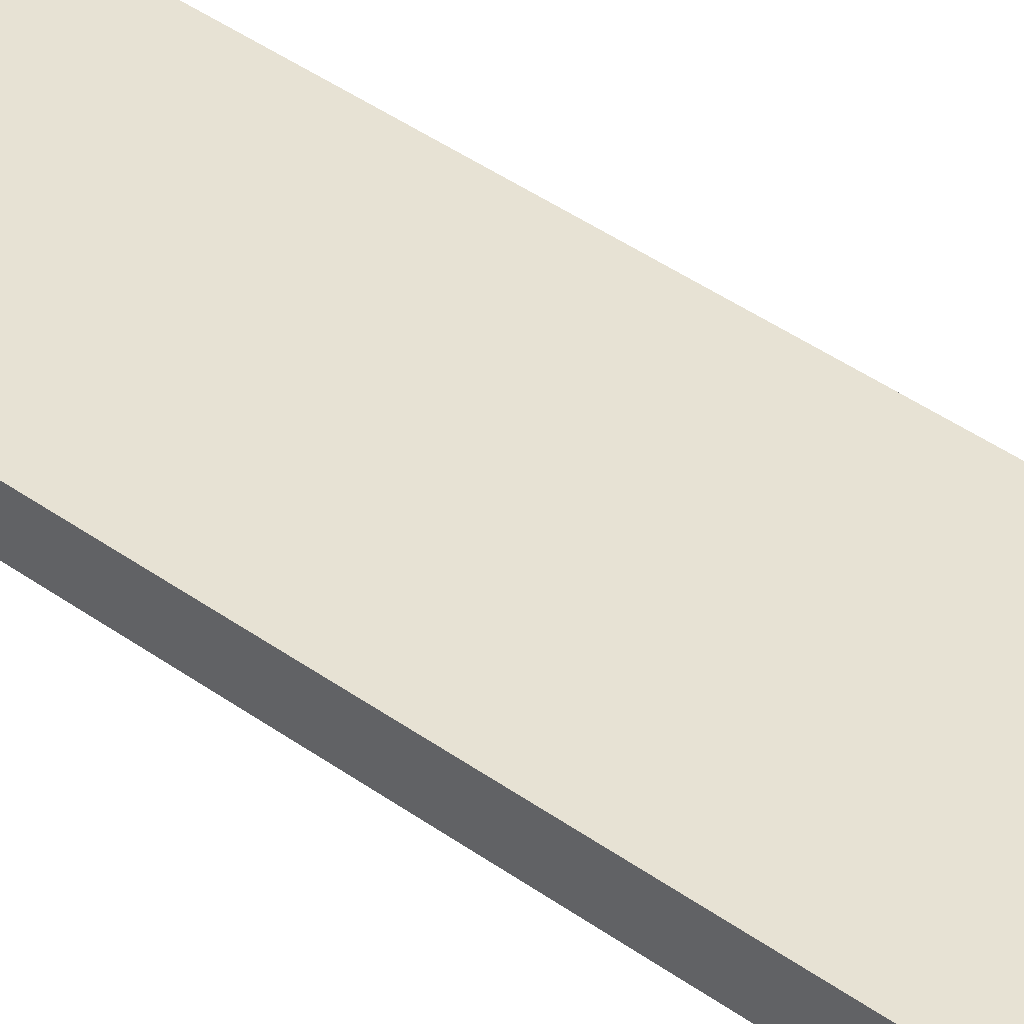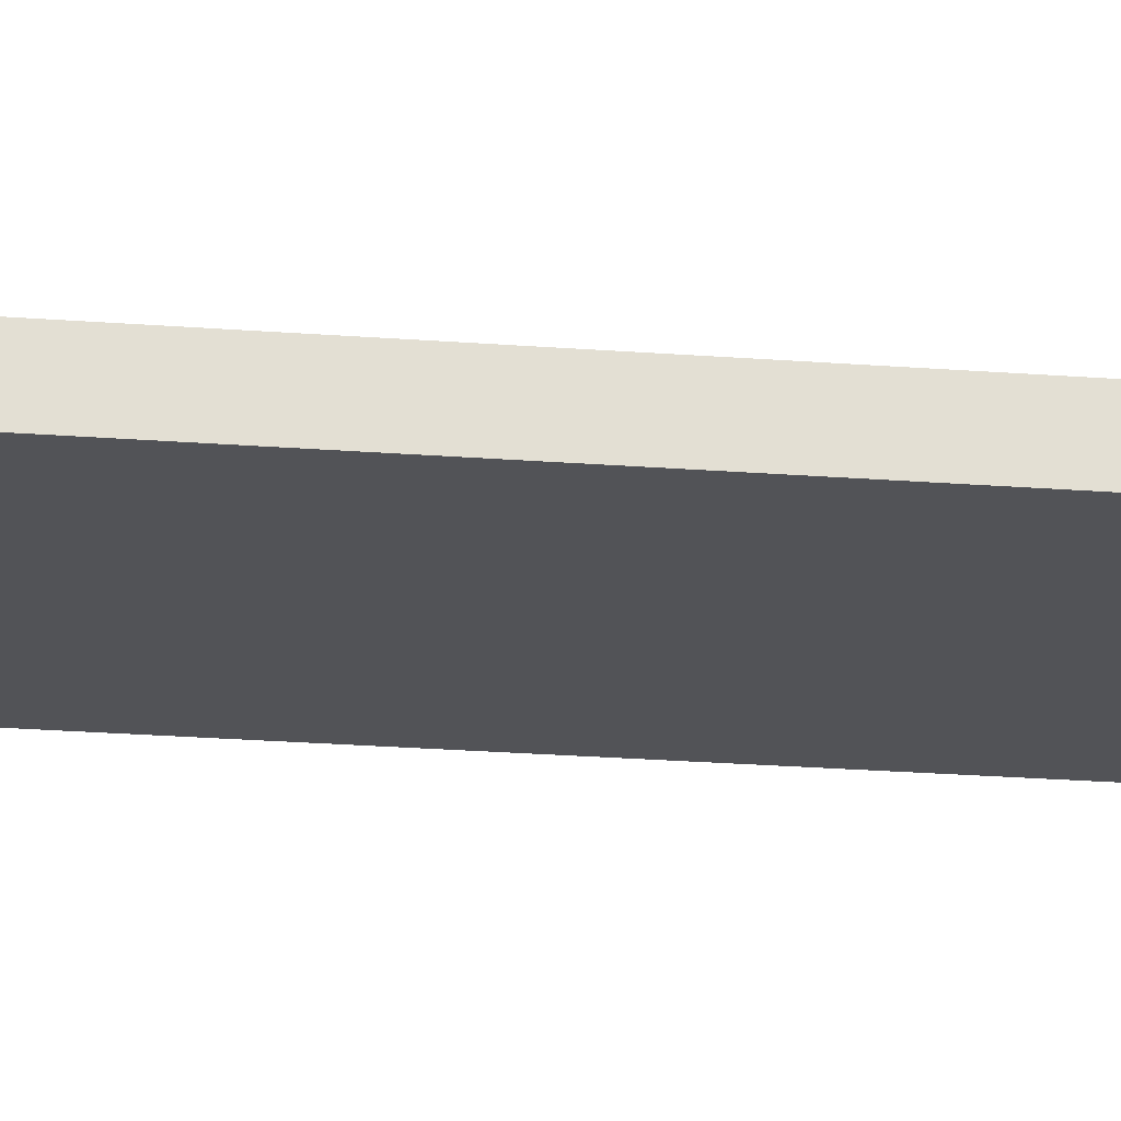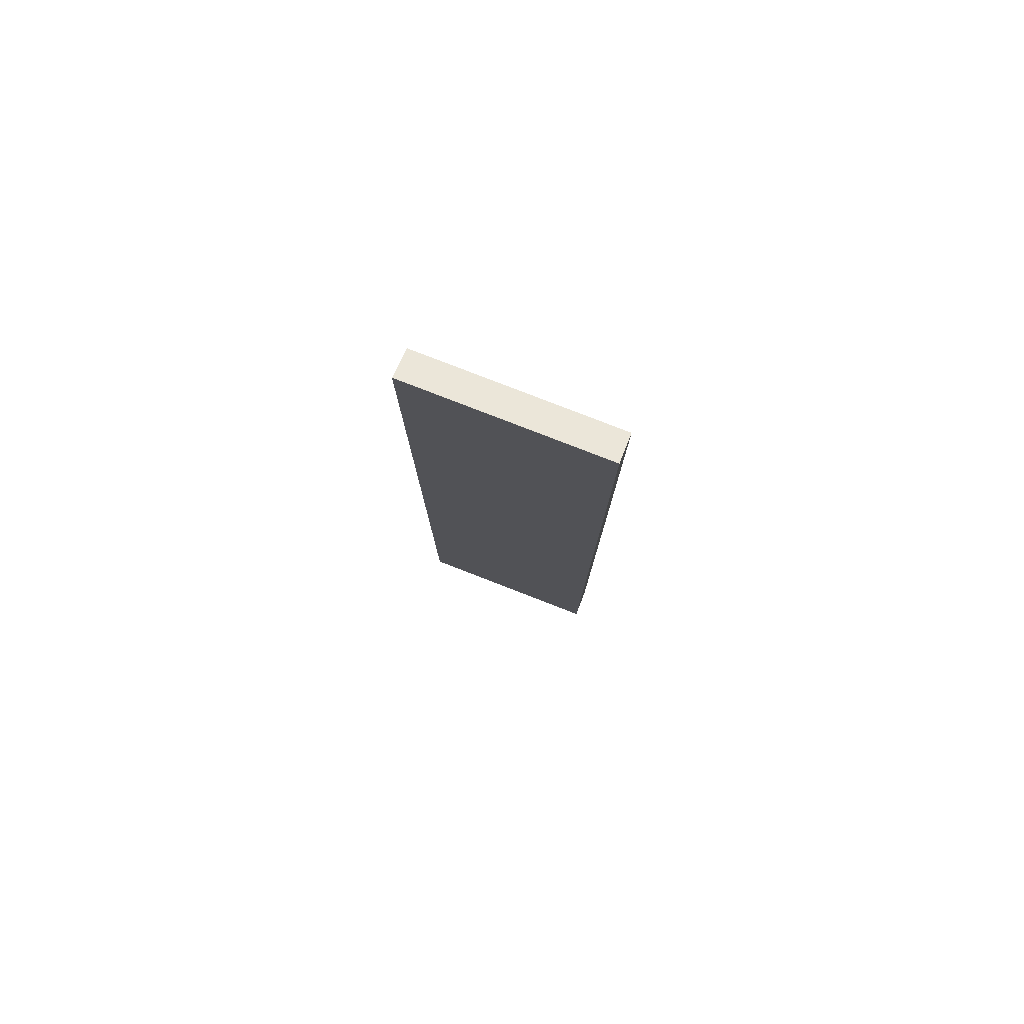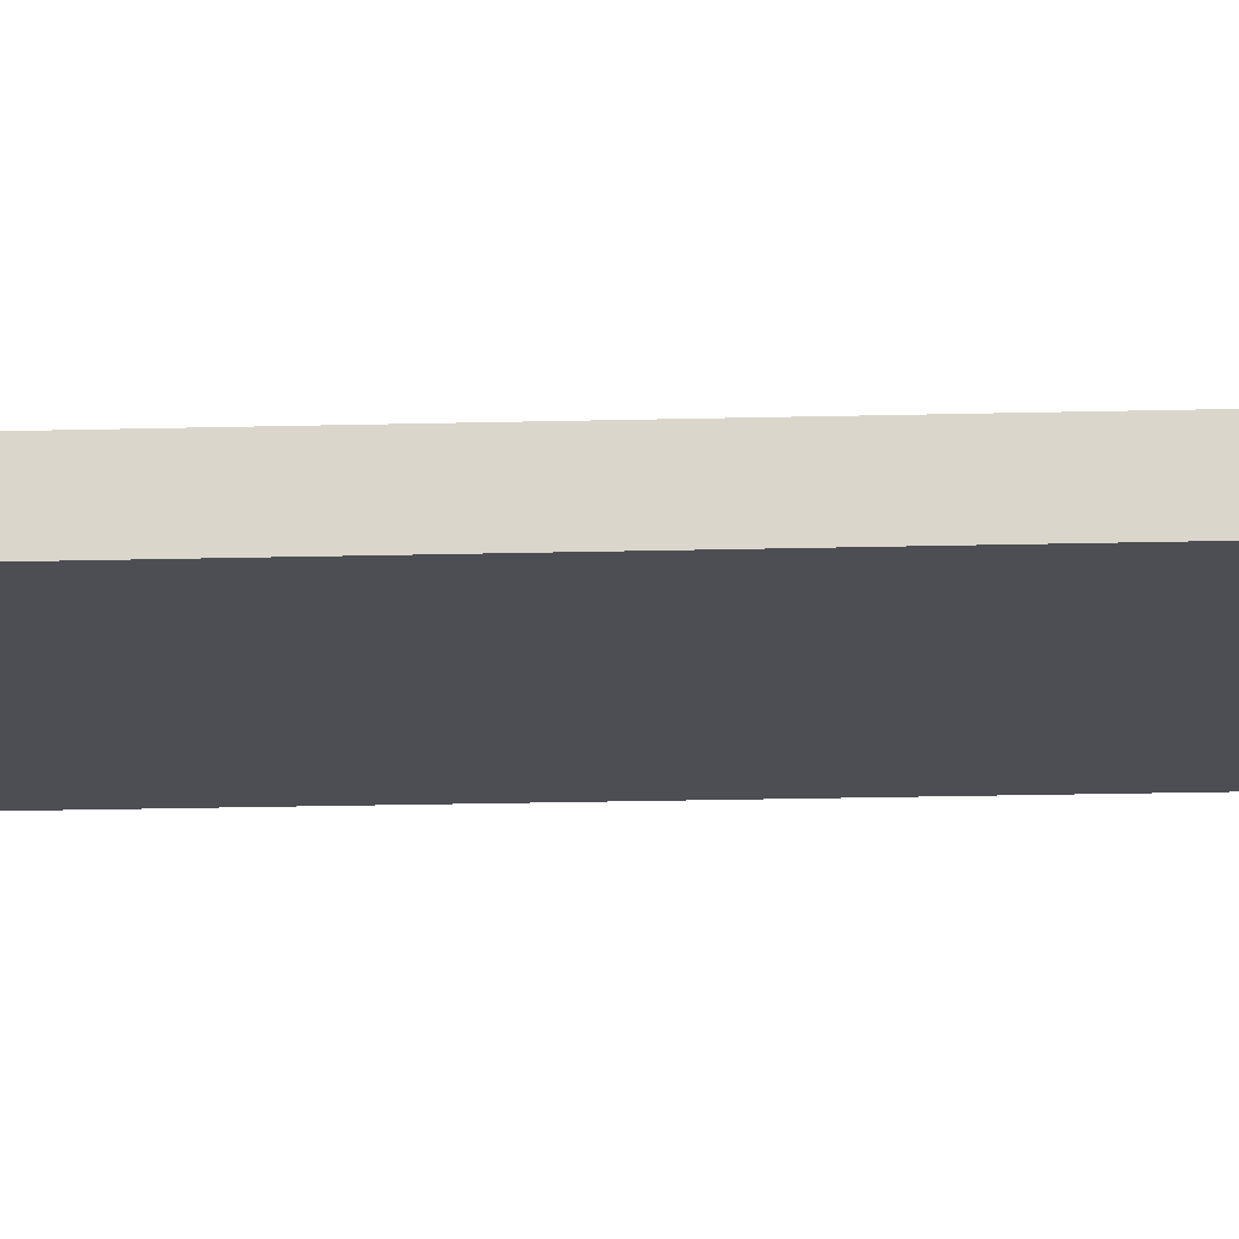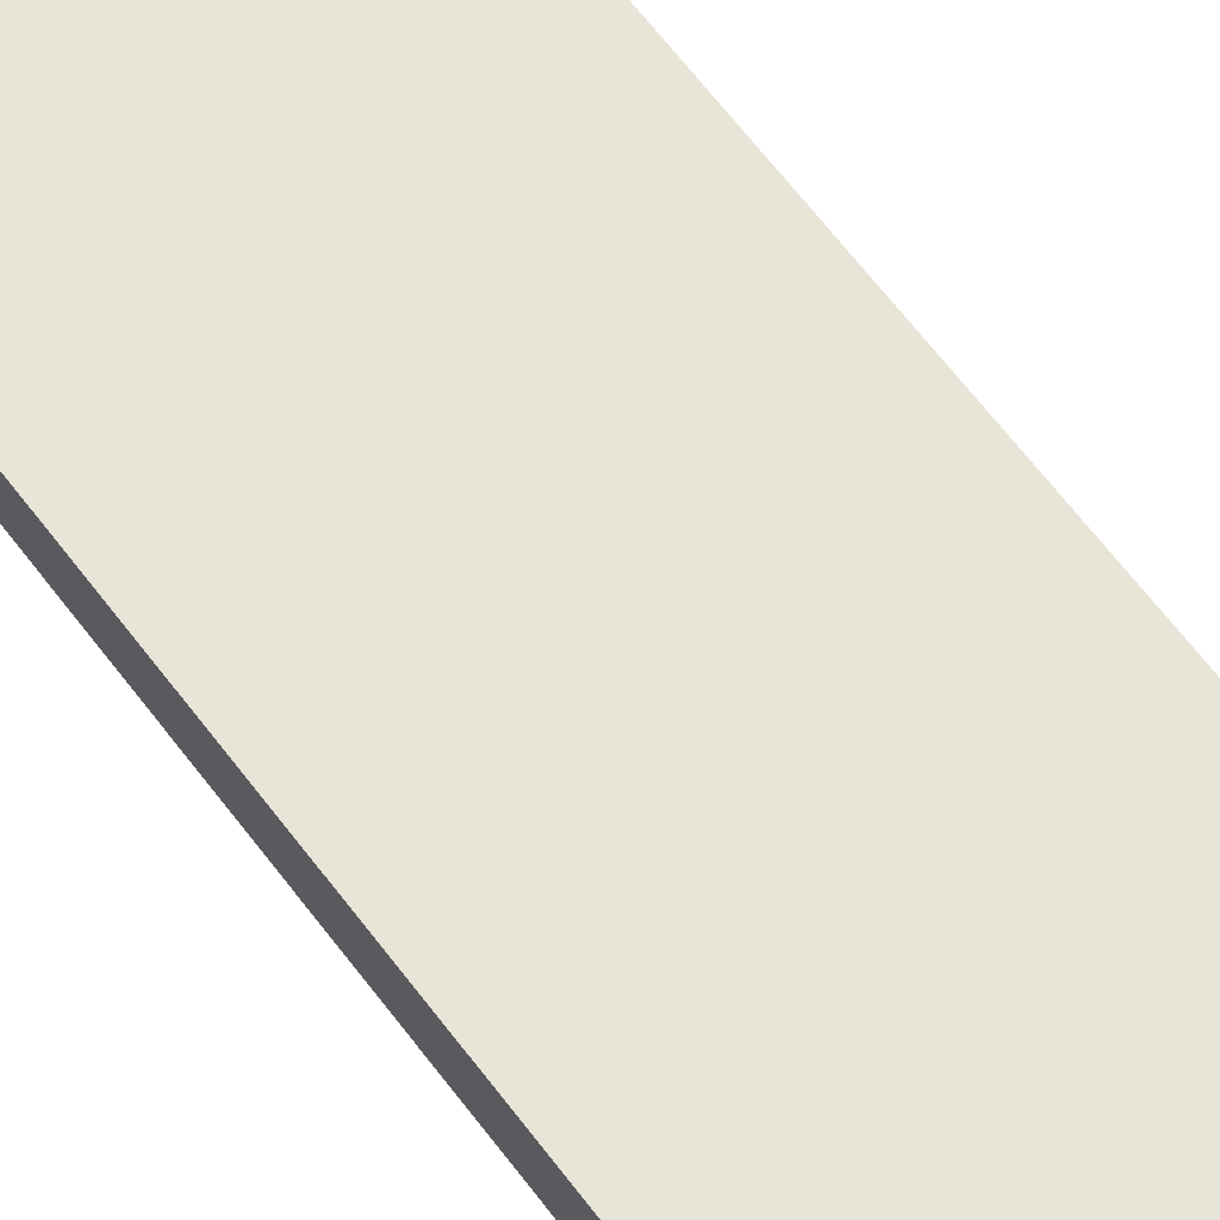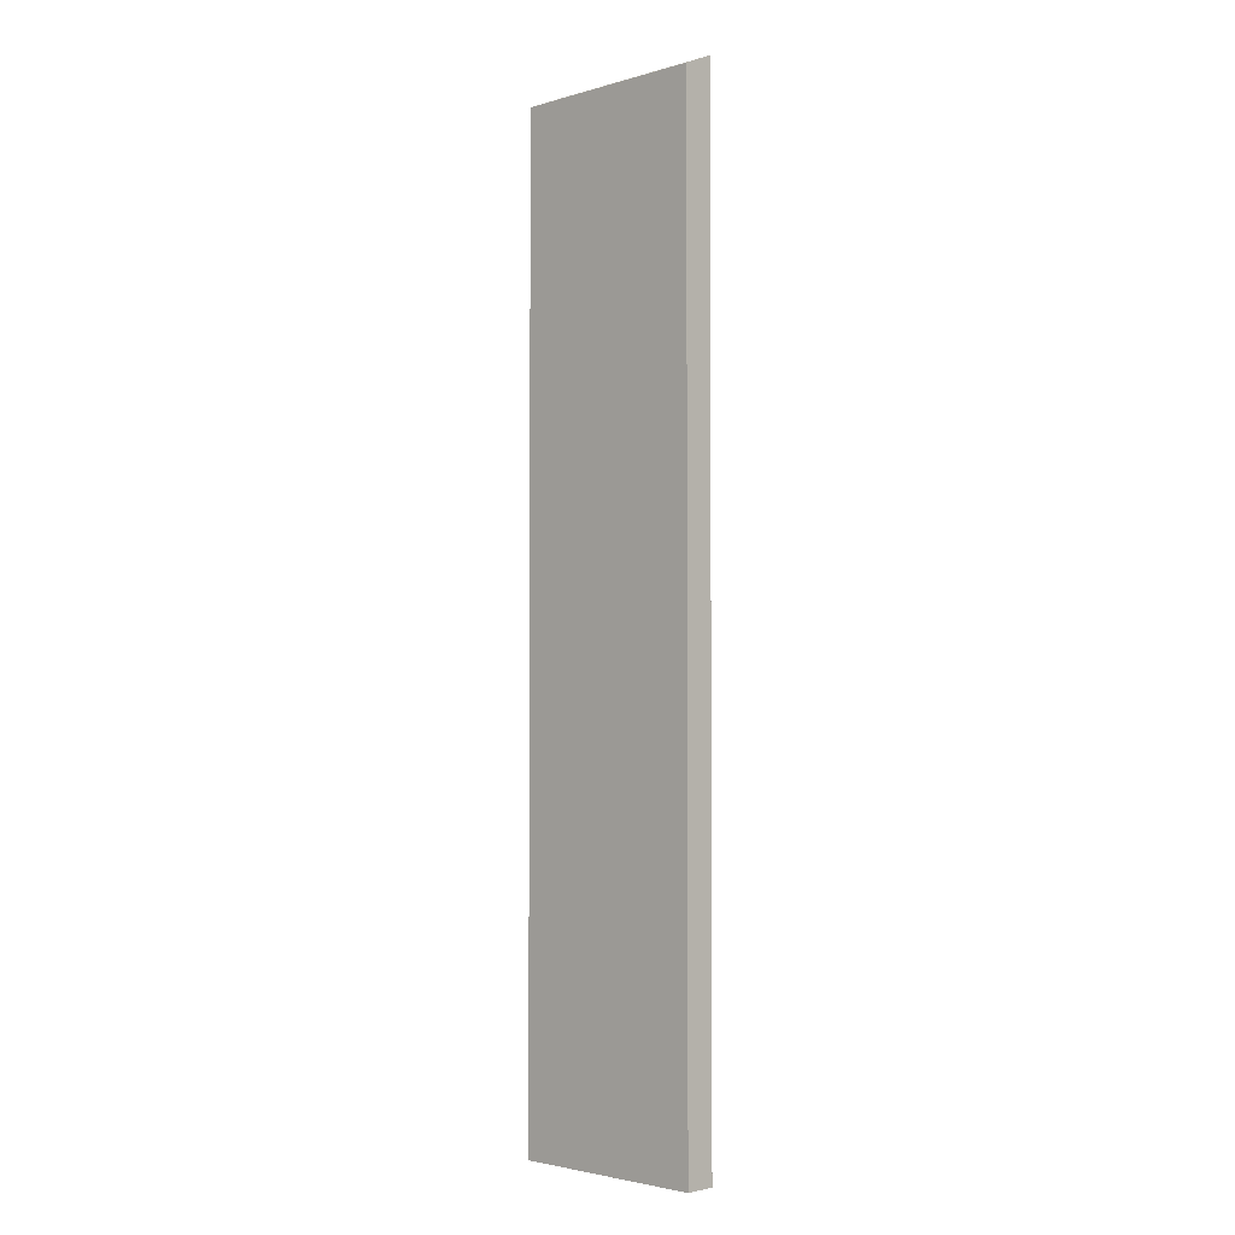
<metadata>
{"format":"obj","ext":"obj","renderer":"f3d","projection":"perspective","resolution":1024,"background":"white","views":[{"elev":40.0,"azim":132.0,"up":"+Y"},{"elev":-22.4,"azim":82.2,"up":"+Y"},{"elev":79.7,"azim":21.2,"up":"+Z"},{"elev":-17.4,"azim":-86.8,"up":"+Y"},{"elev":61.3,"azim":143.8,"up":"+Y"},{"elev":-2.8,"azim":-135.6,"up":"+Z"}]}
</metadata>
<code>
g Plank2
v 0.2296 -5.359e-09 1.035
v 0.2296 0.06349 1.008
v 0.6407 0.06349 1.008
v 0.6407 -5.359e-09 1.035
v 0.2296 0.06349 1.008
v 0.2296 0.06349 -1.014
v 0.6407 0.06349 -1.014
v 0.6407 0.06349 1.008
v 0.2296 0.06349 -1.014
v 0.2296 -5.359e-09 -1.014
v 0.6407 -5.359e-09 -1.014
v 0.6407 0.06349 -1.014
v 0.2296 -5.359e-09 -1.014
v 0.2296 -5.359e-09 1.035
v 0.6407 -5.359e-09 1.035
v 0.6407 -5.359e-09 -1.014
v 0.6407 -5.359e-09 1.035
v 0.6407 0.06349 1.008
v 0.6407 0.06349 -1.014
v 0.6407 -5.359e-09 -1.014
v 0.2296 -5.359e-09 -1.014
v 0.2296 0.06349 -1.014
v 0.2296 0.06349 1.008
v 0.2296 -5.359e-09 1.035
g Plank2_0
f 3 2 1
f 4 3 1
f 7 6 5
f 8 7 5
f 11 10 9
f 12 11 9
f 15 14 13
f 16 15 13
f 19 18 17
f 20 19 17
f 23 22 21
f 24 23 21

</code>
